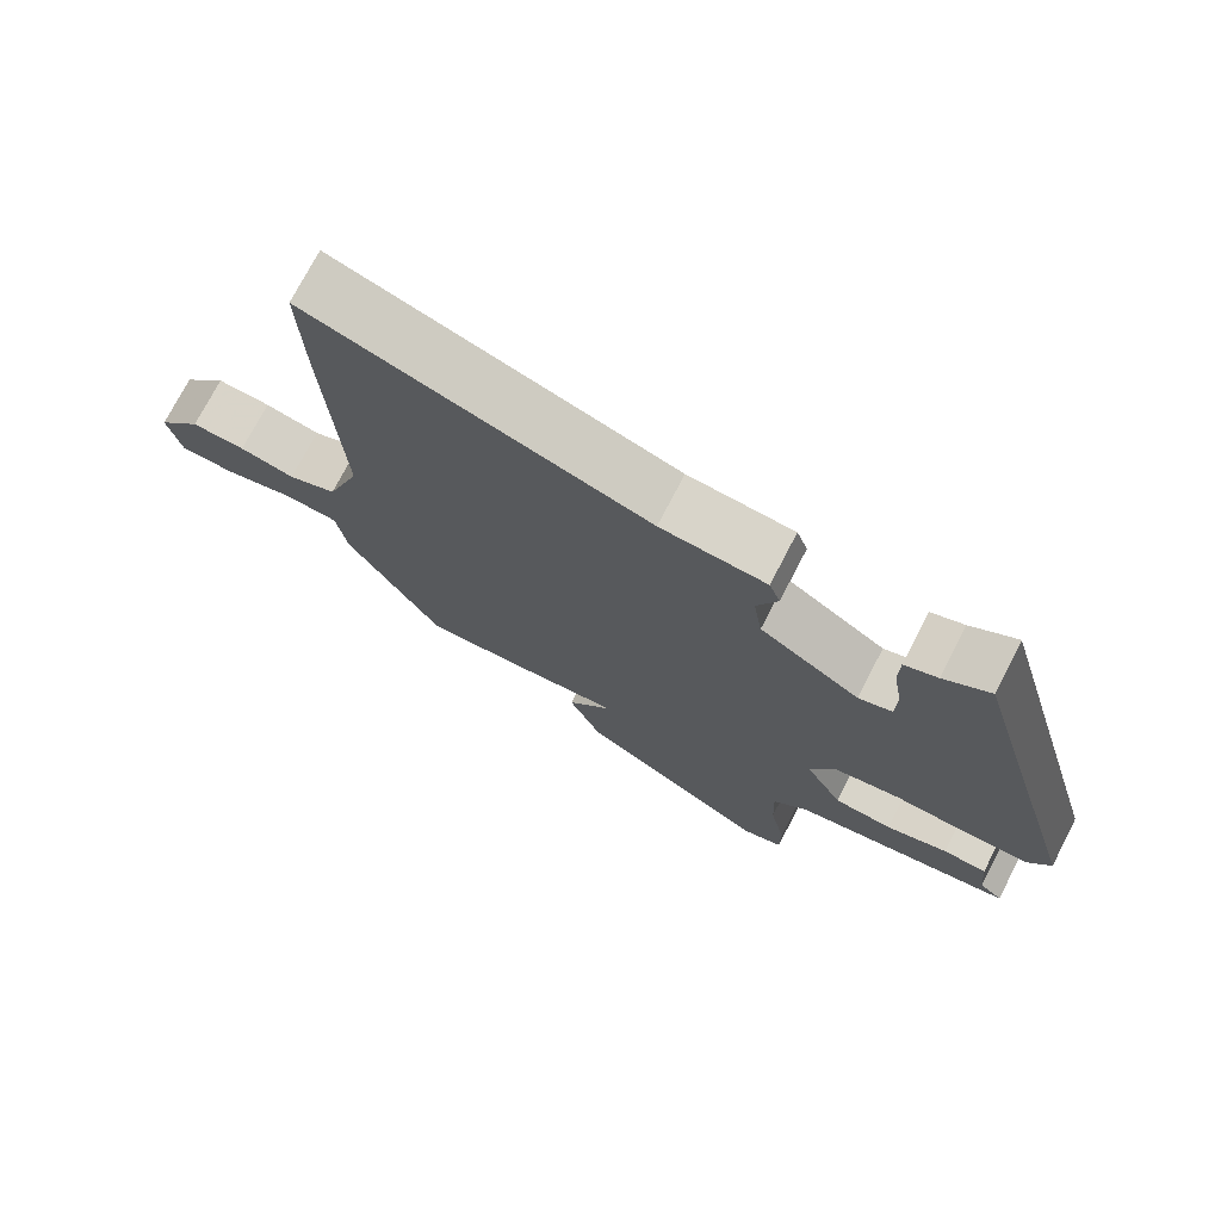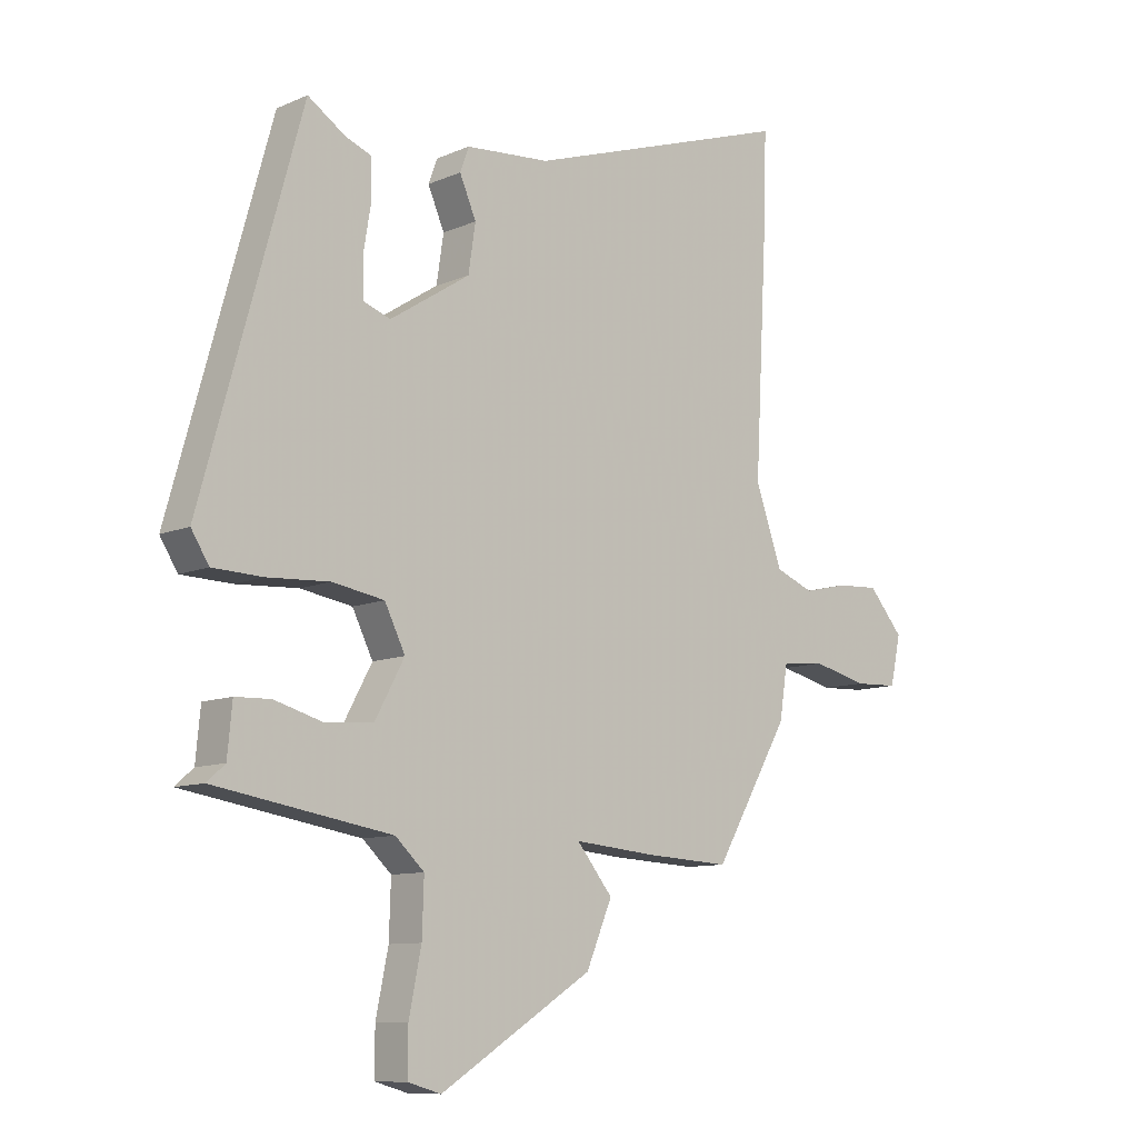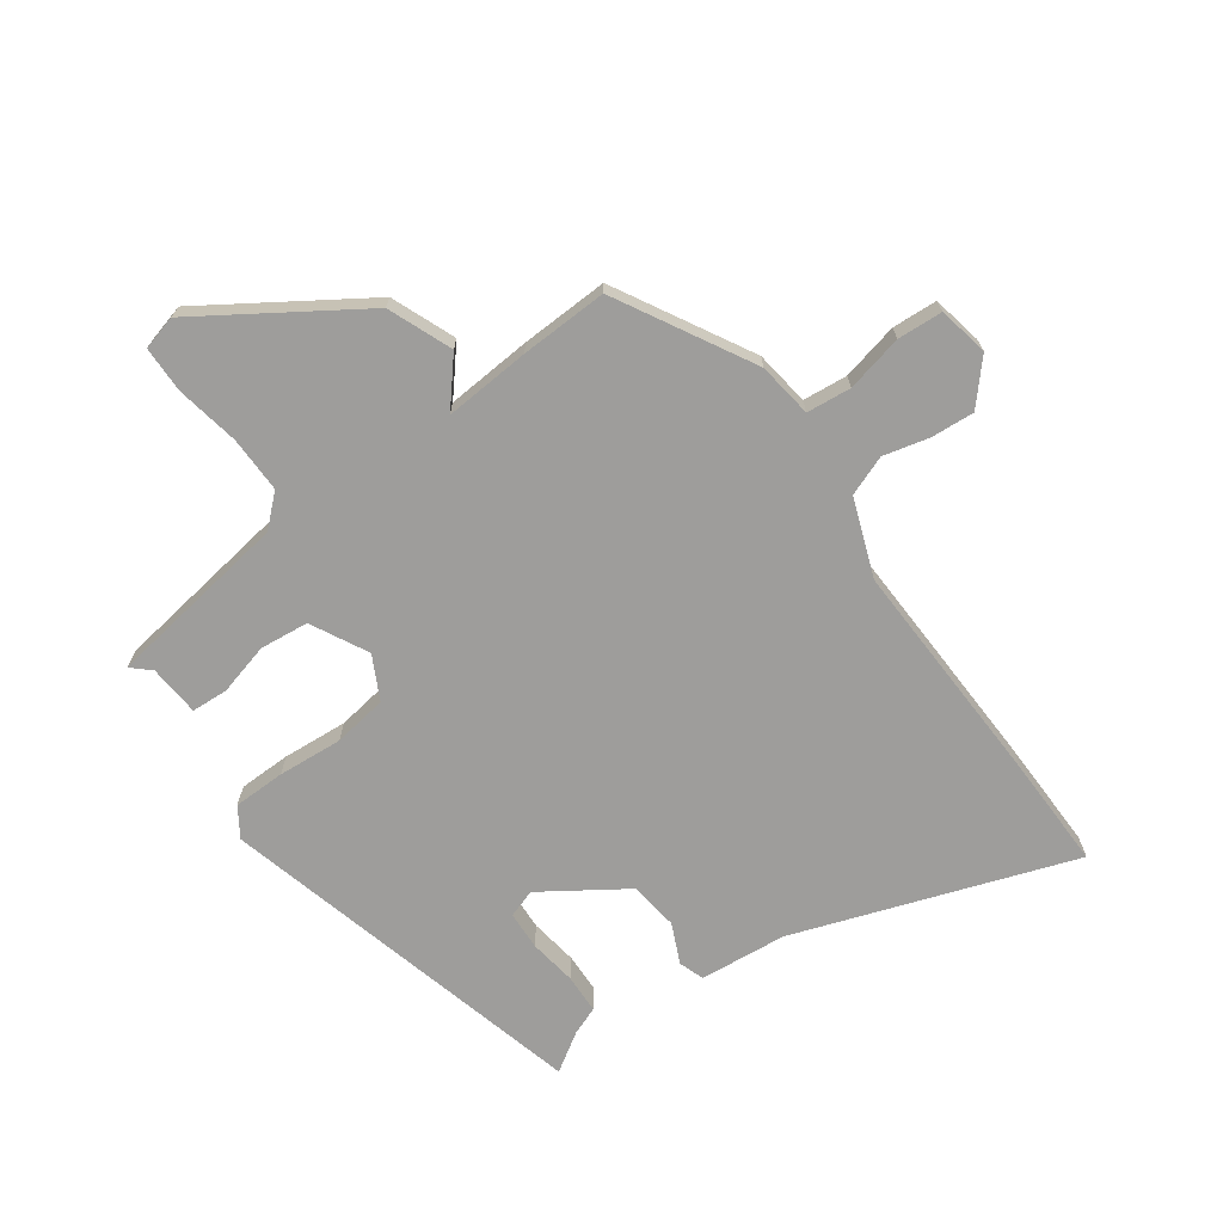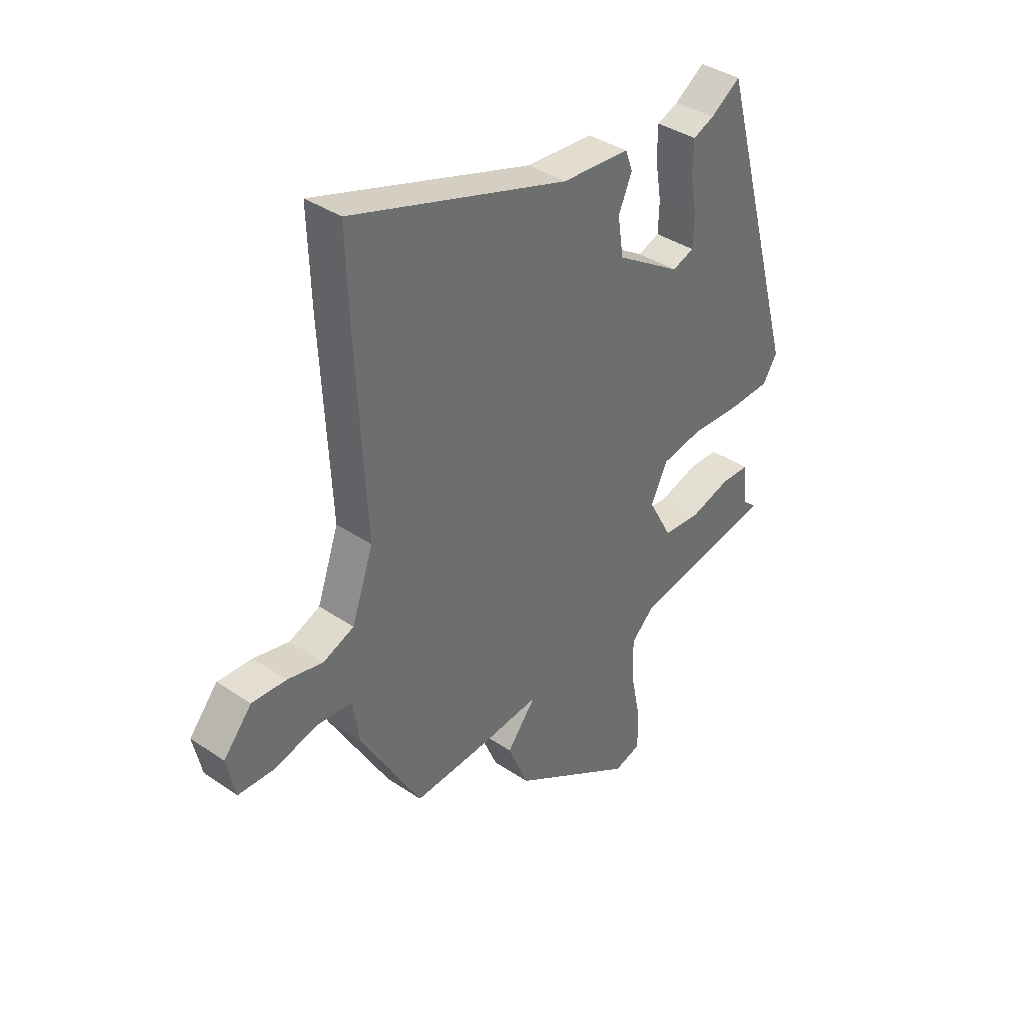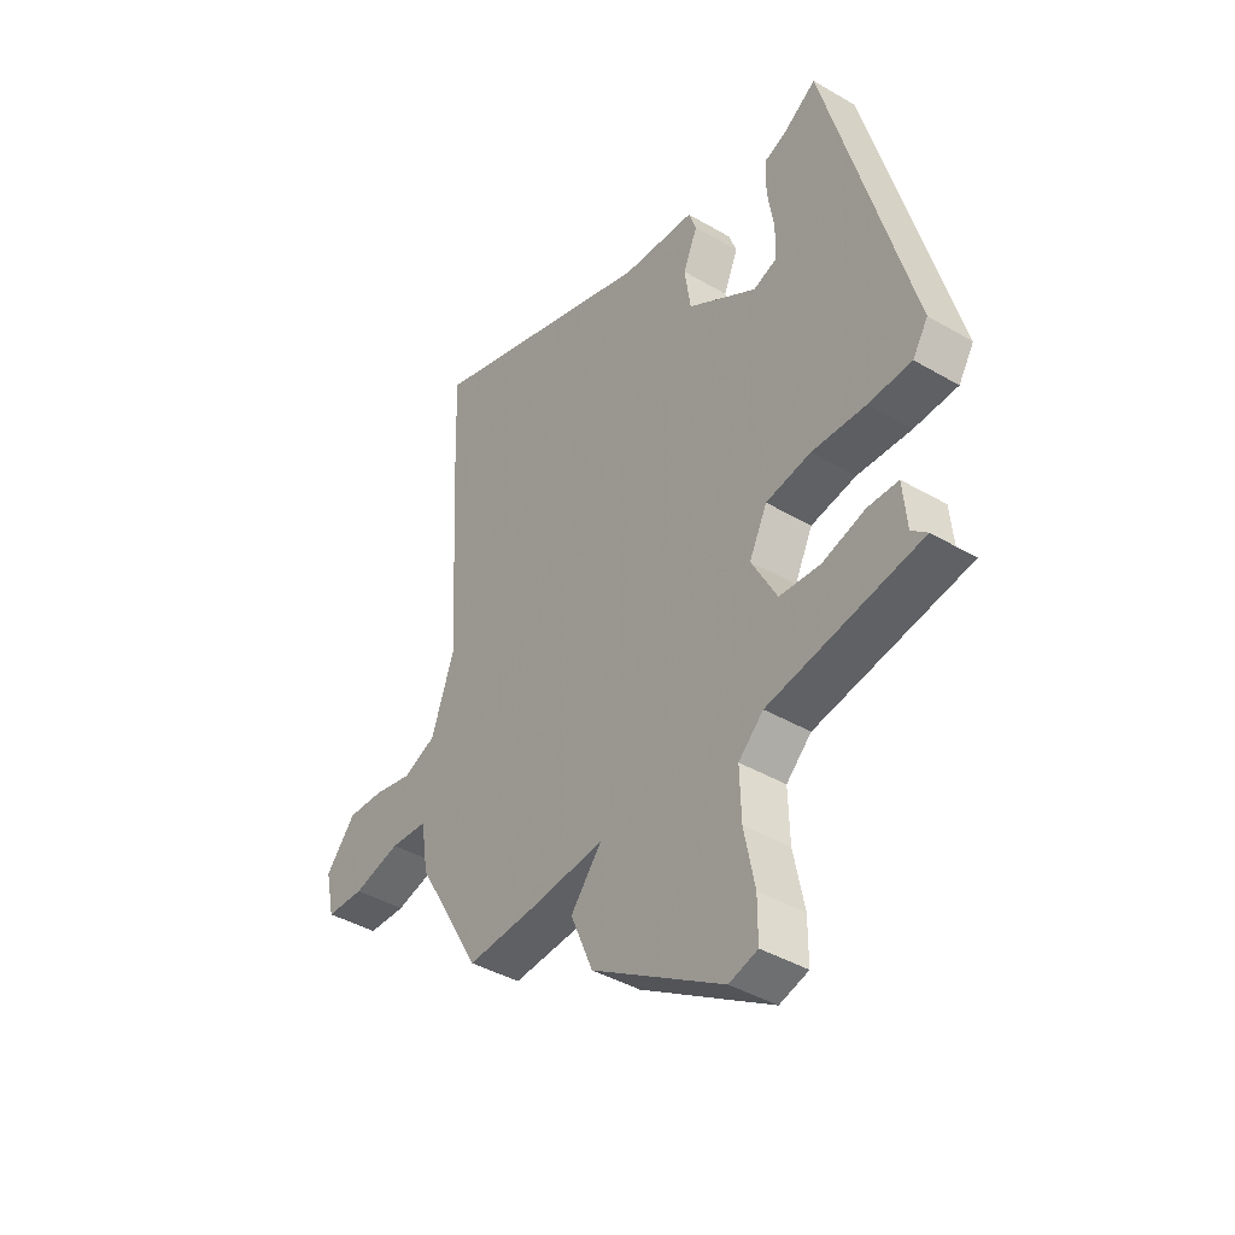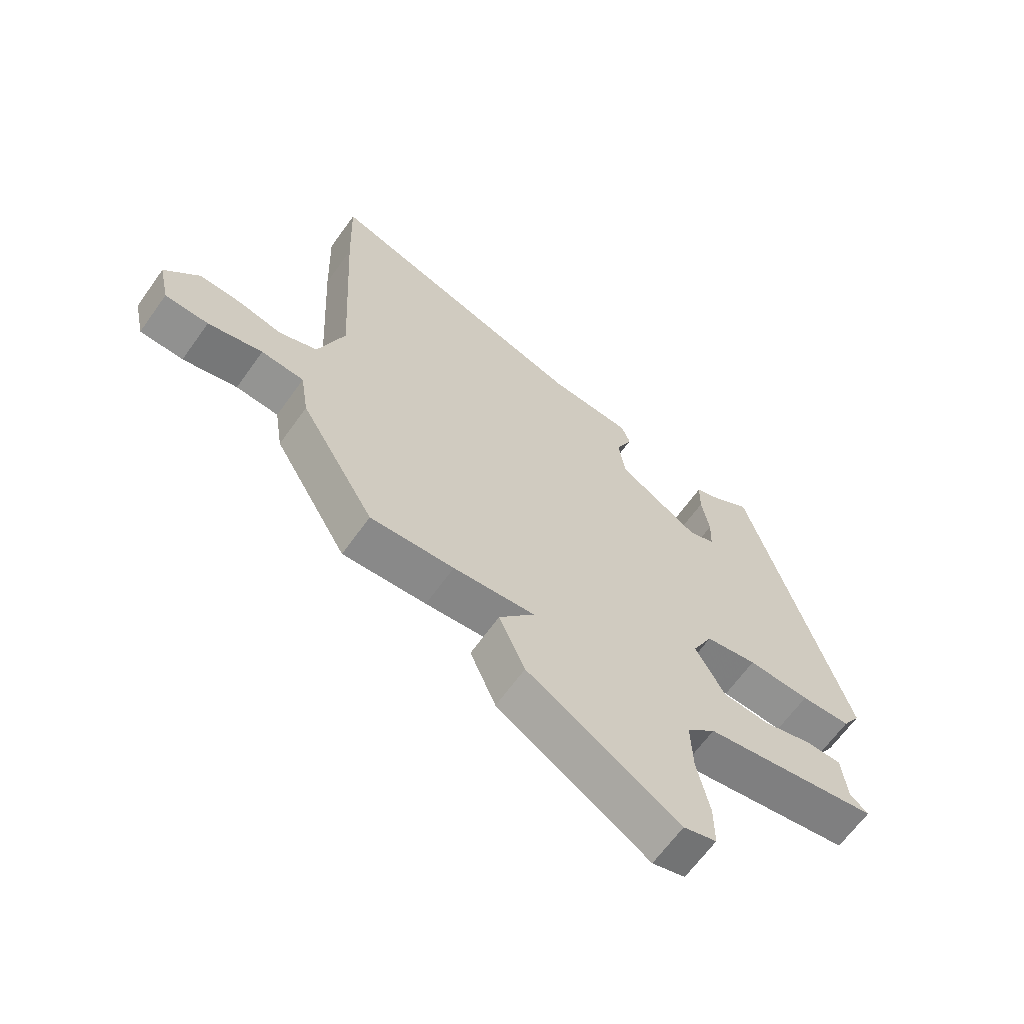
<metadata>
{"format":"obj","ext":"obj","renderer":"f3d","projection":"perspective","resolution":1024,"background":"white","views":[{"elev":74.1,"azim":27.4,"up":"+Z"},{"elev":-9.8,"azim":138.0,"up":"+Z"},{"elev":-70.4,"azim":-145.4,"up":"+Y"},{"elev":38.1,"azim":-49.4,"up":"+Z"},{"elev":-41.1,"azim":54.5,"up":"+Z"},{"elev":-64.8,"azim":-35.5,"up":"+Z"}]}
</metadata>
<code>
v 0.51 0.07 -0.408
v 0.21 0.07 -0.458
v 0.161 0.07 -0.504
v 0.164 0.07 -0.596
v 0.185 0.07 -0.699
v 0.185 0.07 -0.775
v 0.129 0.07 -0.791
v -0.13 0.07 -0.629
v -0.174 0.07 -0.525
v -0.128 0.07 -0.468
v -0.113 0.07 -0.45
v -0.253 0.07 -0.463
v -0.396 0.07 -0.471
v -0.523 0.07 -0.252
v -0.537 0.07 -0.162
v -0.61 0.07 -0.156
v -0.703 0.07 -0.179
v -0.777 0.07 -0.176
v -0.795 0.07 -0.094
v -0.736 0.07 -0.025
v -0.664 0.07 -0.029
v -0.59 0.07 -0.046
v -0.525 0.07 -0.02
v -0.48 0.07 0.108
v -0.5 0.07 0.488
v -0.506 0.07 0.669
v -0.05 0.07 0.519
v 0.093 0.07 0.508
v 0.108 0.07 0.467
v 0.08 0.07 0.402
v 0.092 0.07 0.322
v 0.228 0.07 0.235
v 0.274 0.07 0.251
v 0.276 0.07 0.314
v 0.263 0.07 0.392
v 0.264 0.07 0.456
v 0.309 0.07 0.474
v 0.372 0.07 0.516
v 0.541 0.07 -0.089
v 0.511 0.07 -0.137
v 0.426 0.07 -0.14
v 0.32 0.07 -0.134
v 0.232 0.07 -0.149
v 0.197 0.07 -0.22
v 0.247 0.07 -0.312
v 0.327 0.07 -0.319
v 0.411 0.07 -0.295
v 0.471 0.07 -0.297
v 0.479 0.07 -0.381
v 0.51 0 -0.408
v 0.21 0 -0.458
v 0.161 0 -0.504
v 0.164 0 -0.596
v 0.185 0 -0.699
v 0.185 0 -0.775
v 0.129 0 -0.791
v -0.13 0 -0.629
v -0.174 0 -0.525
v -0.128 0 -0.468
v -0.113 0 -0.45
v -0.253 0 -0.463
v -0.396 0 -0.471
v -0.523 0 -0.252
v -0.537 0 -0.162
v -0.61 0 -0.156
v -0.703 0 -0.179
v -0.777 0 -0.176
v -0.795 0 -0.094
v -0.736 0 -0.025
v -0.664 0 -0.029
v -0.59 0 -0.046
v -0.525 0 -0.02
v -0.48 0 0.108
v -0.5 0 0.488
v -0.506 0 0.669
v -0.05 0 0.519
v 0.093 0 0.508
v 0.108 0 0.467
v 0.08 0 0.402
v 0.092 0 0.322
v 0.228 0 0.235
v 0.274 0 0.251
v 0.276 0 0.314
v 0.263 0 0.392
v 0.264 0 0.456
v 0.309 0 0.474
v 0.372 0 0.516
v 0.541 0 -0.089
v 0.511 0 -0.137
v 0.426 0 -0.14
v 0.32 0 -0.134
v 0.232 0 -0.149
v 0.197 0 -0.22
v 0.247 0 -0.312
v 0.327 0 -0.319
v 0.411 0 -0.295
v 0.471 0 -0.297
v 0.479 0 -0.381
f 46 47 48 49
f 45 46 49 1
f 39 40 41 42
f 37 38 39 42
f 37 42 43
f 34 35 36 37
f 33 34 37
f 33 37 43
f 32 33 43 44
f 27 28 29 30
f 27 30 31
f 24 25 26 27
f 23 24 27 31
f 19 20 21 22
f 17 18 19 22
f 16 17 22 23
f 15 16 23 31
f 11 12 13 14
f 11 14 15 31
f 9 10 11
f 8 9 11
f 4 5 6 7
f 3 4 7 8
f 2 3 8 11
f 45 1 2 11
f 11 31 32 44
f 11 44 45
f 98 97 96 95
f 50 98 95 94
f 91 90 89 88
f 91 88 87 86
f 92 91 86
f 86 85 84 83
f 86 83 82
f 92 86 82
f 93 92 82 81
f 79 78 77 76
f 80 79 76
f 76 75 74 73
f 80 76 73 72
f 71 70 69 68
f 71 68 67 66
f 72 71 66 65
f 80 72 65 64
f 63 62 61 60
f 80 64 63 60
f 60 59 58
f 60 58 57
f 56 55 54 53
f 57 56 53 52
f 60 57 52 51
f 60 51 50 94
f 93 81 80 60
f 94 93 60
f 1 50 51 2
f 2 51 52 3
f 3 52 53 4
f 4 53 54 5
f 5 54 55 6
f 6 55 56 7
f 7 56 57 8
f 8 57 58 9
f 9 58 59 10
f 10 59 60 11
f 11 60 61 12
f 12 61 62 13
f 13 62 63 14
f 14 63 64 15
f 15 64 65 16
f 16 65 66 17
f 17 66 67 18
f 18 67 68 19
f 19 68 69 20
f 20 69 70 21
f 21 70 71 22
f 22 71 72 23
f 23 72 73 24
f 24 73 74 25
f 25 74 75 26
f 26 75 76 27
f 27 76 77 28
f 28 77 78 29
f 29 78 79 30
f 30 79 80 31
f 31 80 81 32
f 32 81 82 33
f 33 82 83 34
f 34 83 84 35
f 35 84 85 36
f 36 85 86 37
f 37 86 87 38
f 38 87 88 39
f 39 88 89 40
f 40 89 90 41
f 41 90 91 42
f 42 91 92 43
f 43 92 93 44
f 44 93 94 45
f 45 94 95 46
f 46 95 96 47
f 47 96 97 48
f 48 97 98 49
f 49 98 50 1

</code>
